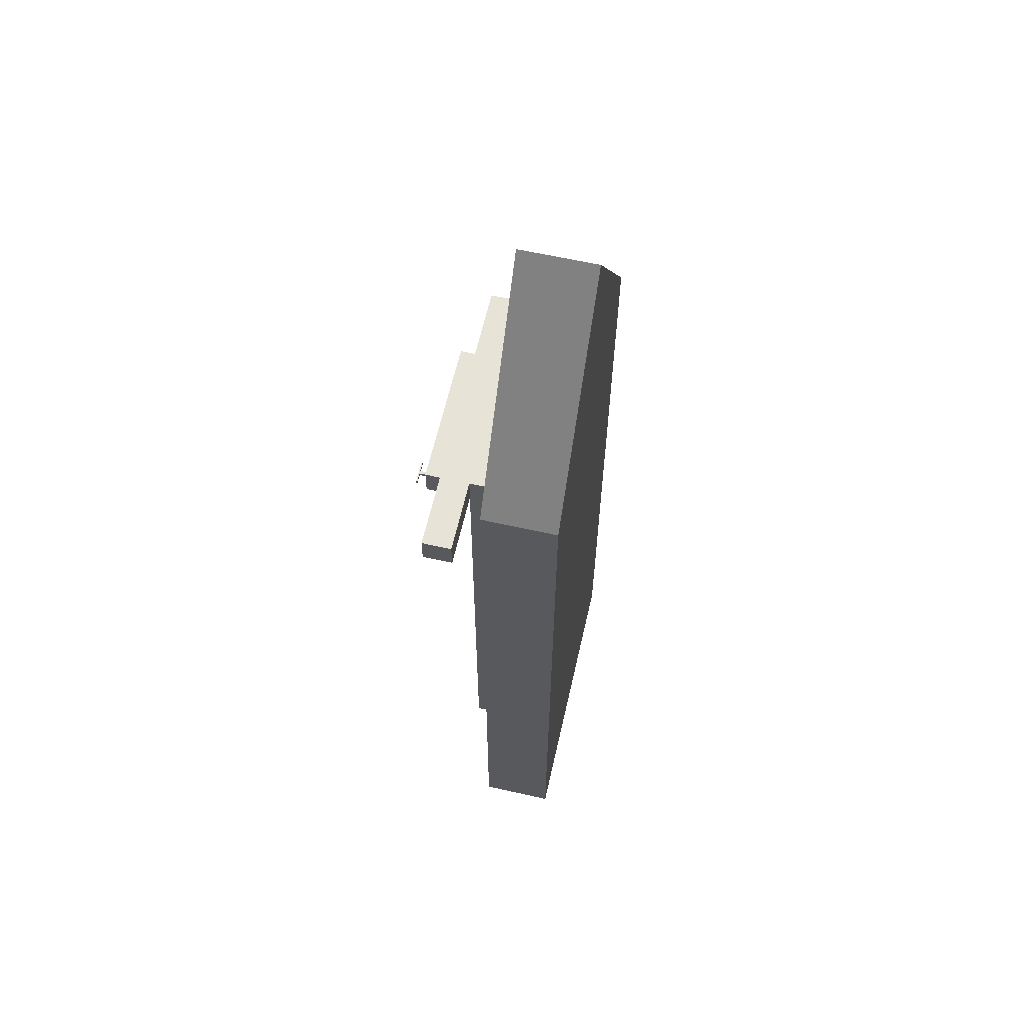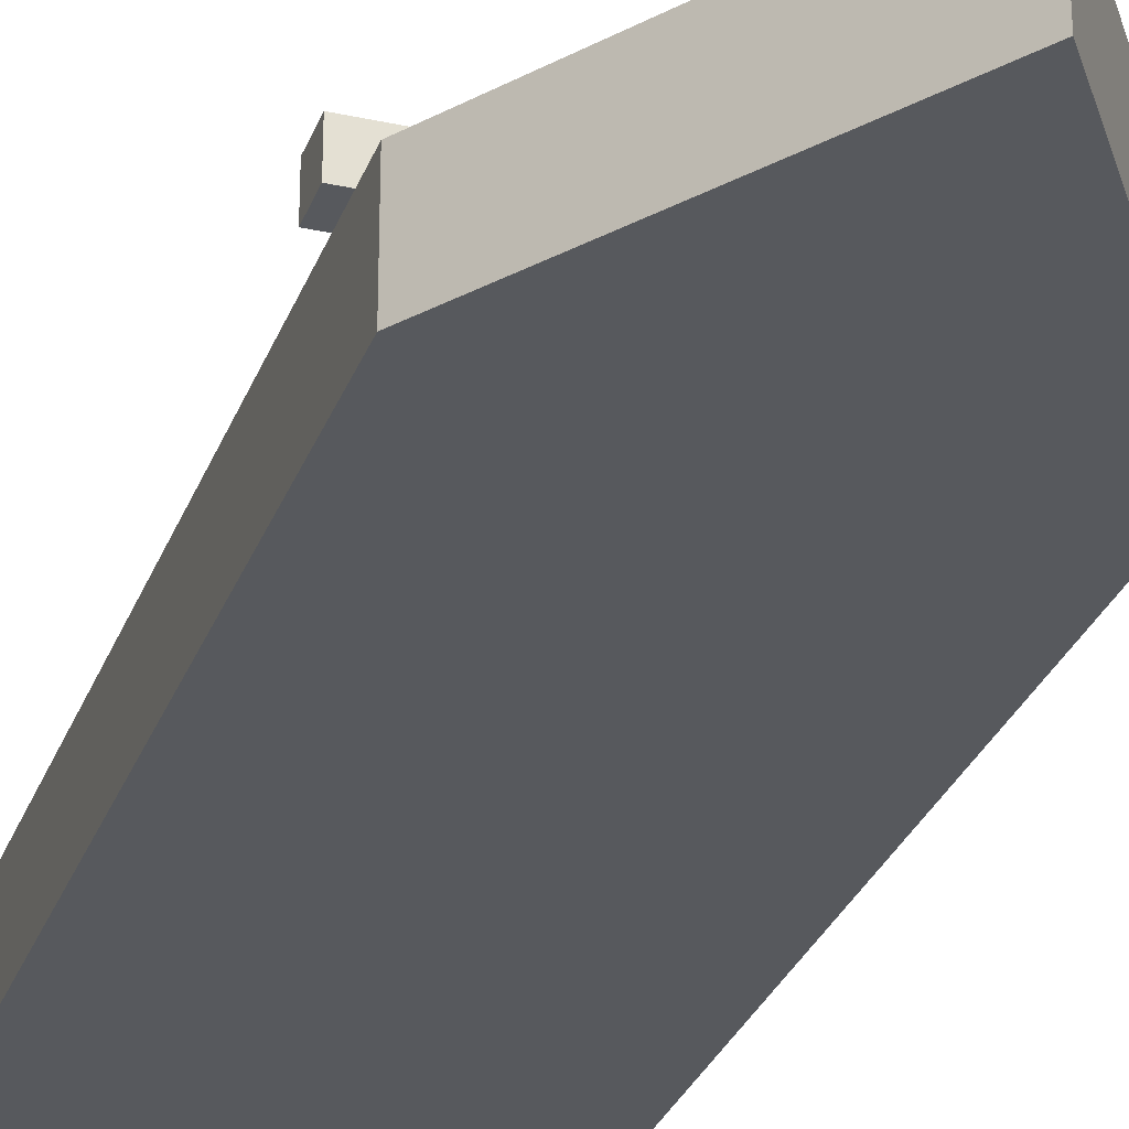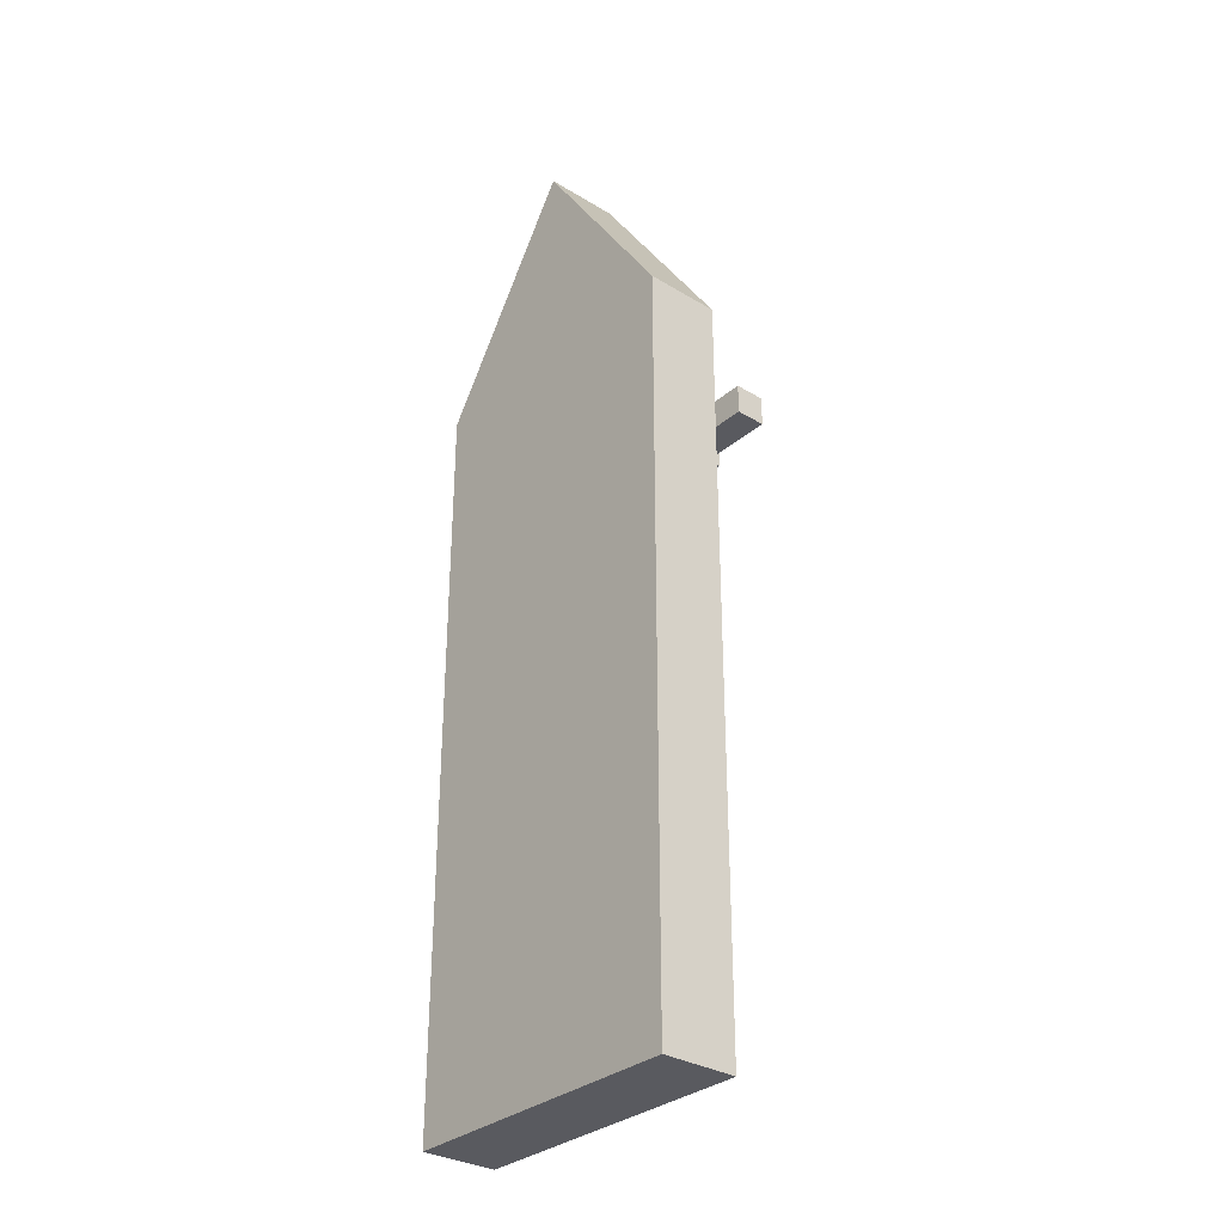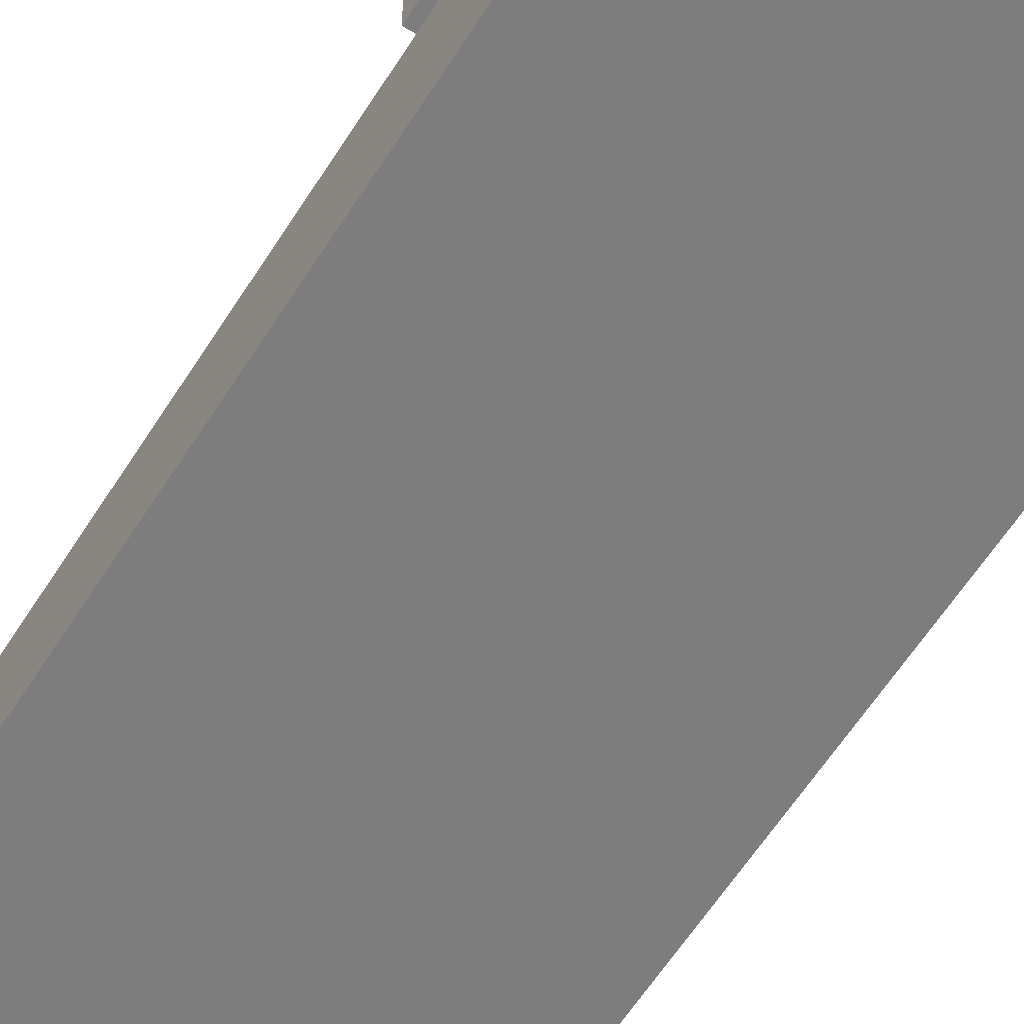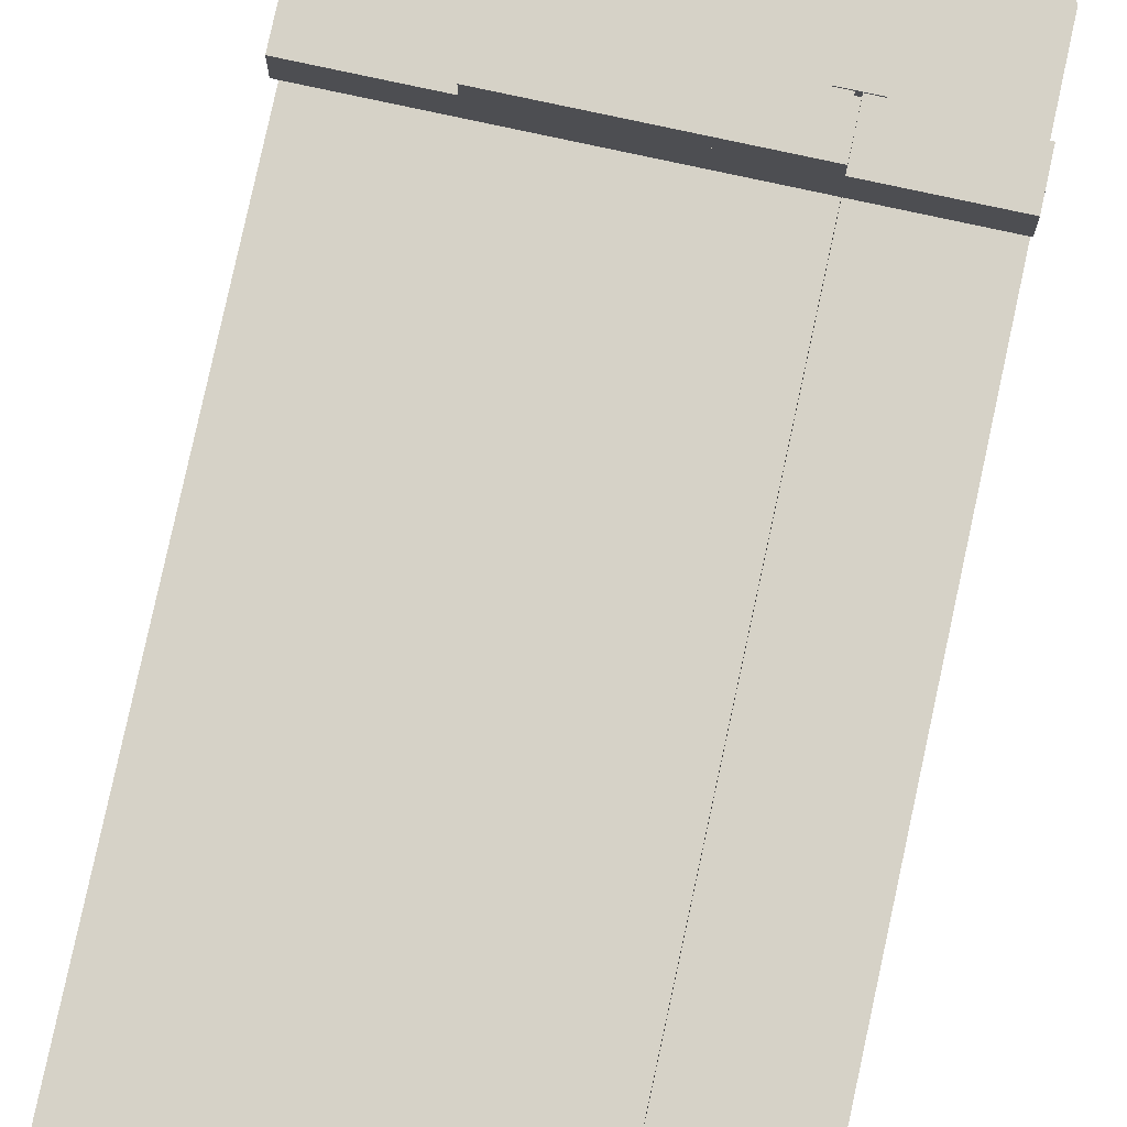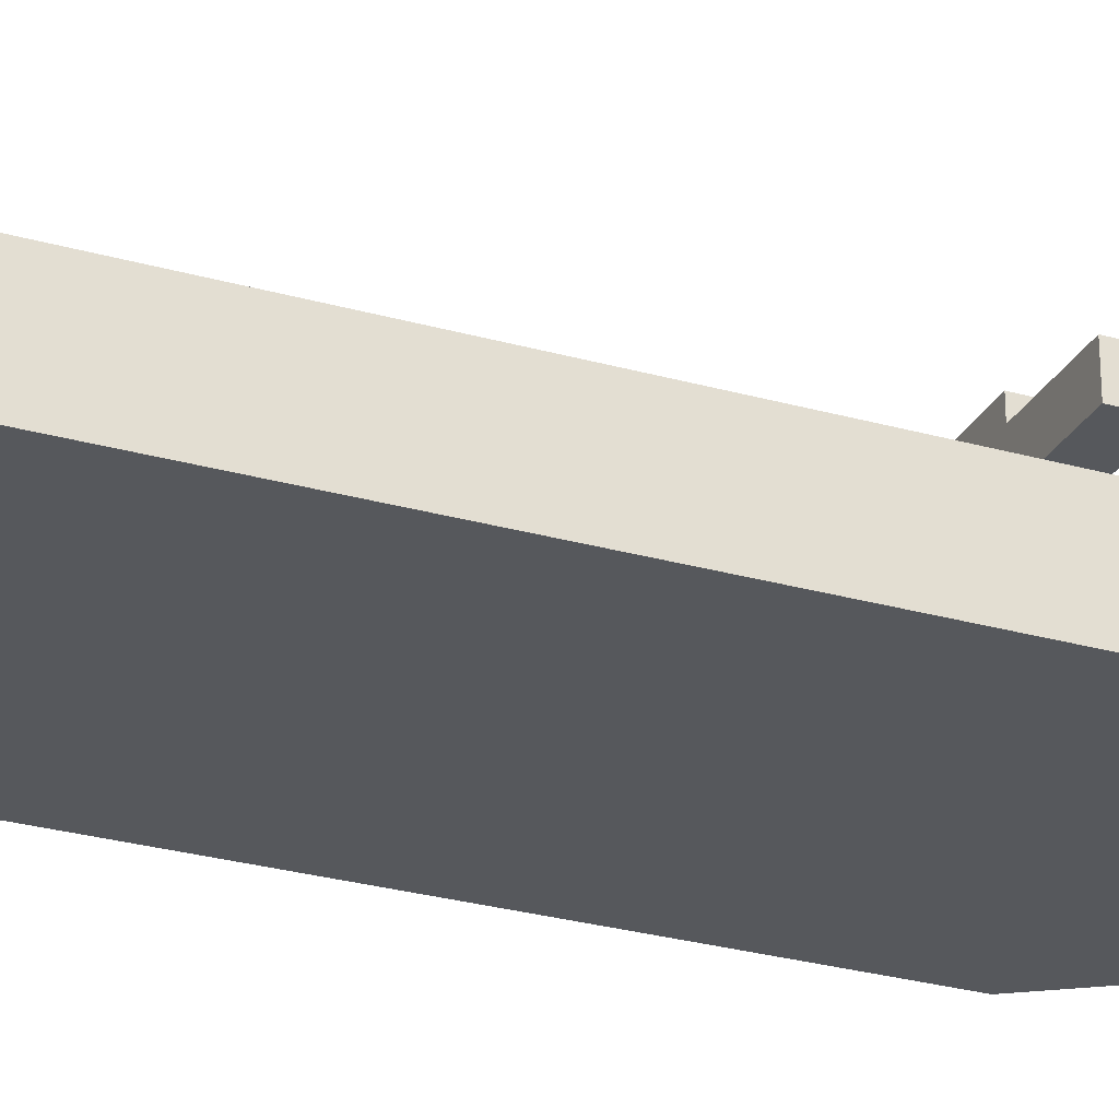
<metadata>
{"format":"obj","ext":"obj","renderer":"f3d","projection":"perspective","resolution":1024,"background":"white","views":[{"elev":62.1,"azim":-77.1,"up":"+Z"},{"elev":-29.2,"azim":-18.1,"up":"+Y"},{"elev":-31.9,"azim":49.7,"up":"+Z"},{"elev":-59.1,"azim":-31.8,"up":"+Y"},{"elev":78.5,"azim":-167.8,"up":"+Y"},{"elev":-28.0,"azim":-113.3,"up":"+Y"}]}
</metadata>
<code>
o ship
v -1 0 1
v 1 0 1
v -1 0 -3
v 1 0 -3
v -0.5 0.5 0.5
v -1 0 1
v 1 0 1
v -1 0 -4
v 1 0 -4
v 0 0 2.5
v -1 0.5 1
v 1 0.5 1
v -1 0.5 -4
v 1 0.5 -4
v 0 0.5 2.5
v -0.5 0.5 -3.5
v 0.5 0.5 -3.5
v 0.5 0.5 0.5
v -0.5 0.5 0.5
v 0.5 0.5 0.5
v -0.5 0.5 -3.5
v 0.5 0.5 -3.5
v -0.5 0.5 0.5
v 0.5 0.5 0.5
v -0.5 0.5 -3.5
v 0.5 0.5 -3.5
v -0.5 0.5 0.5
v 0.5 0.5 0.5
v -0.5 0.7 0.5
v -0.5 0.7 -3.5
v 0.5 0.7 -3.5
v 0.5 0.7 0.5
v -0.5 0.7 -3.5
v 0.5 0.7 -3.5
v -0.5 0.7 0.5
v 0.5 0.7 0.5
v -1 0.7 0.5
v -1 0.7 0.3
v 1 0.7 0.5
v 1 0.7 0.3
v -1 0.9 0.3
v -1 0.9 0.5
v 1 0.9 0.3
v 1 0.9 0.5
v -0.5 0.9 0.5
v 0.5 0.9 0.5
v 0.5 0.9 0.3
v -0.5 0.9 0.3
v -0.5 1 0.5
v 0.5 1 0.5
v 0.5 1 0.3
v -0.5 1 0.3
v -0.5 0.7 0.3
v 0.5 0.7 0.3
f 6 8 9 7 2 1
f 19 20 24 23
f 7 9 14 12
f 6 10 15 11
f 16 17 22 21
f 2 7 9 4
f 3 8 6 1
f 10 6 7
f 14 13 25 26
f 12 11 15
f 8 6 11 13
f 10 7 12 15
f 9 8 13 14
f 23 24 28 27
f 21 22 26 25
f 16 5 29 30
f 18 17 31 32
f 27 28 36 35
f 25 33 34 26
f 33 53 54 34
f 38 53 35 37
f 43 47 46 44
f 37 42 41 38
f 39 44 42 37
f 38 41 43 40
f 40 43 44 39
f 46 50 49 45
f 48 45 49 52
f 47 51 50 46
f 48 52 51 47
f 49 50 51 52
f 36 54 40 39
f 41 42 45 48
f 13 11 27 25
f 27 11 12 28
f 12 14 26 28
o radar_stand
v -0.5 1 0.5
v -0.5 1.04 0.5
v -0.5 1 0.48
v -0.5 1.04 0.48
v -0.48 1 0.5
v -0.48 1.04 0.5
v -0.48 1 0.48
v -0.48 1.04 0.48
f 55 56 58 57
f 57 58 62 61
f 61 62 60 59
f 59 60 56 55
f 57 61 59 55
f 62 58 56 60
o radar
v -0.561 1.04 0.5
v -0.561 1.048 0.5
v -0.561 1.04 0.48
v -0.561 1.048 0.48
v -0.419 1.04 0.5
v -0.419 1.048 0.5
v -0.419 1.04 0.48
v -0.419 1.048 0.48
f 63 64 66 65
f 65 66 70 69
f 69 70 68 67
f 67 68 64 63
f 65 69 67 63
f 70 66 64 68

</code>
